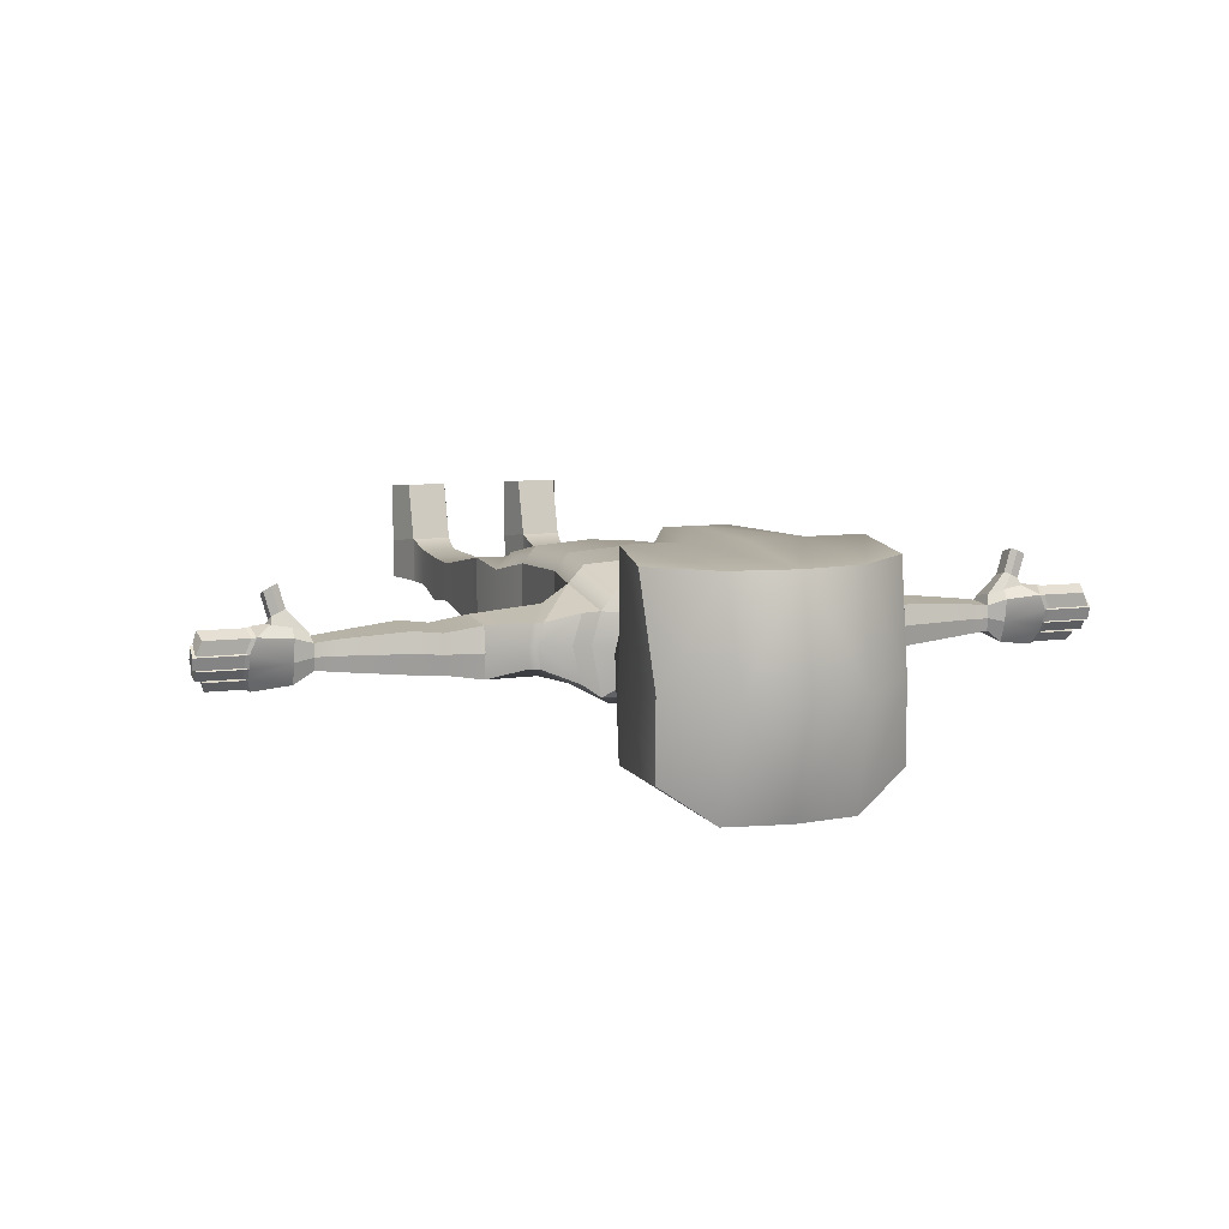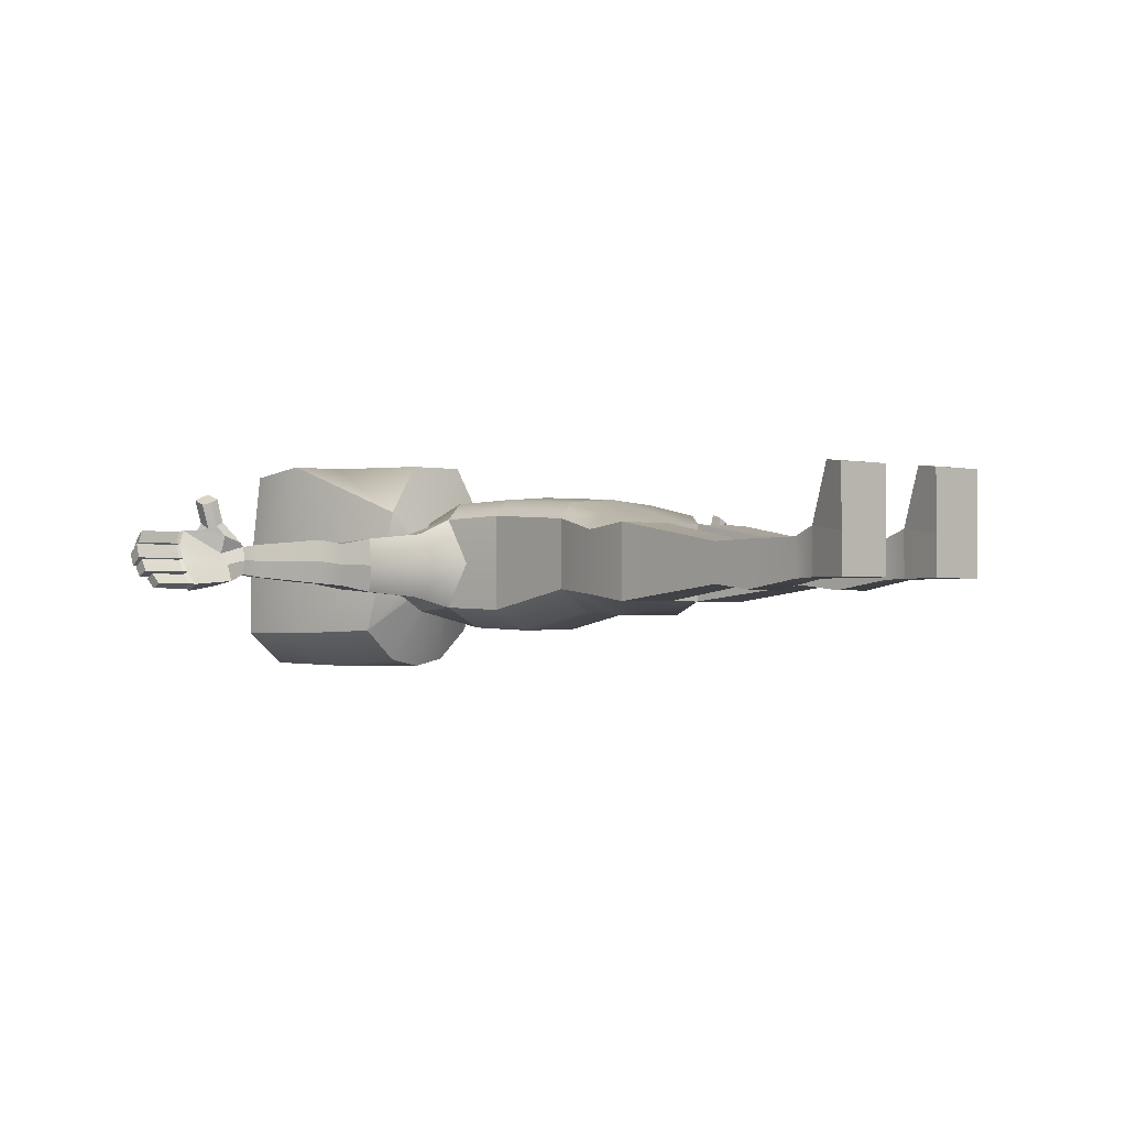
<metadata>
{"format":"obj","ext":"obj","renderer":"f3d","projection":"perspective","resolution":1024,"background":"white","views":[{"elev":8.8,"azim":160.4,"up":"+Z"},{"elev":-1.2,"azim":-42.0,"up":"+Z"}]}
</metadata>
<code>
g default
v 0.2758 3.073 0.2638
v 0.5259 3.853 0.4553
v 0.5 3.968 -0.3353
v 0.3111 3.23 -0.3203
v 0.1124 3.034 -0.1124
v 0.1124 3.034 0.1124
v 0.1124 2.877 -0.1124
v 0.1124 2.877 0.1124
v 0.3036 2.813 -0.2247
v 0.3036 2.813 0.1305
v 0.354 2.542 -0.2078
v 0.354 2.542 0.2094
v 0.3114 2.24 -0.2185
v 0.3114 2.24 0.2201
v 0.3114 1.789 -0.1254
v 0.3114 1.789 0.195
v 0.3803 1.318 -0.1818
v 0.3803 1.318 0.1653
v 0.3584 1.546 -0.1497
v 0.3584 1.546 0.1382
v 0.08773 1.318 0.1653
v 0.2881 1.546 0.2138
v 0.2503 1.789 0.2705
v 0.2503 2.24 0.2956
v 0.2845 2.542 0.285
v 0.244 2.813 0.206
v 0.05622 2.877 0.1124
v 0.05622 3.034 0.1124
v 0.1379 3.073 0.4944
v 0.2759 4.072 0.4553
v 0.2756 4.029 -0.4915
v 0.1555 3.23 -0.4658
v 0.05622 3.034 -0.1124
v 0.05622 2.877 -0.1124
v 0.1518 2.813 -0.2247
v 0.177 2.542 -0.3036
v 0.1557 2.24 -0.3143
v 0.1557 1.789 -0.2212
v 0.1792 1.546 -0.2455
v 0.08773 1.318 -0.1818
v 0 1.318 0.1653
v -0 1.546 0.2324
v -0 1.789 0.2891
v 0 2.24 0.3143
v 0 2.542 0.3036
v 0 2.813 0.2247
v 0 2.877 0.1124
v 0 3.034 0.1124
v 0 3.073 0.4944
v -0 4.115 0.4553
v -0 4.072 -0.4915
v 0 3.23 -0.5
v 0 3.034 -0.1124
v 0 2.877 -0.1124
v 0 2.813 -0.2247
v 0 2.542 -0.3036
v -0 2.24 -0.3143
v -0 1.789 -0.2212
v 0 1.546 -0.2455
v 0 1.318 -0.1818
v 0.1938 0.2089 -0.09007
v 0.1938 0.2089 0.1186
v 0.3761 0.2089 -0.09007
v 0.3761 0.2089 0.1186
v 0.158 0.008462 -0.09011
v 0.158 0.008462 0.09237
v 0.4266 0.008462 -0.09011
v 0.4266 0.008462 0.09237
v 0.1938 0.1311 0.3808
v 0.3761 0.1311 0.3808
v 0.158 0.008462 0.3677
v 0.4266 0.008462 0.3677
v 0.3661 0.7635 0.06728
v 0.3661 0.7635 -0.1124
v 0.1627 0.7635 -0.1124
v 0.1627 0.7635 0.06728
v 0.3711 0.5682 -0.1363
v 0.1782 0.5682 -0.1363
v 0.1782 0.5682 0.07281
v 0.3711 0.5682 0.07281
v 0.3562 0.3208 0.07723
v 0.3562 0.3208 -0.09477
v 0.2035 0.3208 -0.09477
v 0.2035 0.3208 0.07723
v 0.3896 2.825 -0.1645
v 0.3896 2.825 0.1286
v 0.5447 2.803 0.09521
v 0.5582 2.803 -0.09521
v 0.7951 2.584 -0.1353
v 0.7951 2.584 0.1108
v 0.7951 2.808 -0.1216
v 0.7951 2.808 0.09703
v 0.3114 2.24 0
v 0.3114 1.789 0.03395
v 0.3584 1.546 -0.006563
v 0.3803 1.318 -0.008262
v 0.3661 0.7635 -0.02258
v 0.3711 0.5682 -0.03173
v 0.3562 0.3208 -0.008773
v 0.3761 0.2089 0.01426
v 0.4266 0.008462 0.001127
v 0.158 0.008462 0.001127
v 0.1938 0.2089 0.01426
v 0.2035 0.3208 -0.008773
v 0.1782 0.5682 -0.03173
v 0.1627 0.7635 -0.02258
v 0.08773 1.318 -0.008262
v 0 1.318 -0.008262
v -0 4.23 0
v 0.25 4.187 0
v 0.5 3.968 0
v 0.3382 3.073 0
v 0.1124 3.034 0
v 0.1124 2.877 0
v 0.3506 2.833 0
v 0.4373 2.845 0
v 0.568 2.803 0
v 0.7951 2.826 -0.01226
v 0.7951 2.566 -0.01226
v 0.354 2.409 0
v 1.471 2.619 -0.06163
v 1.471 2.609 0
v 1.471 2.748 -0.05474
v 1.471 2.759 0
v 1.471 2.619 0.06163
v 1.471 2.748 0.05474
v -0 3.573 0.5
v 0 3.573 -0.5
v 0.25 3.573 -0.5
v 0.5 3.573 -0.3353
v 0.5 3.573 0
v 0.5 3.573 0.5
v 0.25 3.573 0.5
v 1.552 2.594 -0.09214
v 1.56 2.61 -0.01904
v 1.552 2.722 -0.1121
v 1.552 2.756 -0.01852
v 1.571 2.646 0.03087
v 1.552 2.771 0.08004
v 1.717 2.627 -0.1068
v 1.735 2.704 0.007076
v 1.715 2.684 -0.1359
v 1.732 2.762 -0.03298
v 1.718 2.725 0.1311
v 1.704 2.787 0.09485
v 1.733 2.73 -0.0799
v 1.736 2.666 -0.05218
v 1.734 2.725 0.07371
v 1.733 2.783 0.02712
v 1.748 2.717 -0.08348
v 1.75 2.669 -0.06277
v 1.736 2.64 -0.1035
v 1.734 2.682 -0.1253
v 1.751 2.727 0.06771
v 1.75 2.778 0.02636
v 1.751 2.708 0.008571
v 1.749 2.76 -0.02698
v 1.751 2.728 0.07427
v 1.736 2.728 0.1257
v 1.75 2.78 0.03245
v 1.724 2.784 0.09323
v 1.754 2.673 -0.05004
v 1.753 2.705 0.001183
v 1.751 2.728 -0.074
v 1.75 2.756 -0.03344
v 1.871 2.717 -0.08348
v 1.874 2.669 -0.06277
v 1.86 2.64 -0.1035
v 1.858 2.682 -0.1253
v 1.874 2.728 0.07427
v 1.859 2.728 0.1257
v 1.873 2.78 0.03245
v 1.847 2.784 0.09323
v 1.877 2.673 -0.05004
v 1.876 2.705 0.001183
v 1.874 2.728 -0.074
v 1.874 2.756 -0.03344
v 1.875 2.727 0.06771
v 1.873 2.778 0.02636
v 1.875 2.708 0.008571
v 1.872 2.76 -0.02698
v 1.489 2.617 0.08022
v 1.488 2.723 0.1
v 1.573 2.612 0.1076
v 1.555 2.739 0.1192
v 1.651 2.692 0.1329
v 1.638 2.735 0.1344
v 1.566 2.642 0.1686
v 1.572 2.703 0.189
v 1.599 2.641 0.1513
v 1.599 2.714 0.1793
v 1.632 2.658 0.1413
v 1.632 2.714 0.1625
v 1.596 2.642 0.271
v 1.602 2.703 0.2915
v 1.629 2.641 0.2538
v 1.629 2.714 0.2818
v 1.662 2.658 0.2438
v 1.662 2.714 0.2649
v 1.909 2.717 -0.08348
v 1.912 2.669 -0.06277
v 1.898 2.64 -0.1035
v 1.896 2.682 -0.1253
v 1.944 2.728 0.07427
v 1.929 2.728 0.1257
v 1.943 2.78 0.03245
v 1.917 2.784 0.09323
v 1.943 2.673 -0.05004
v 1.942 2.705 0.001183
v 1.941 2.728 -0.074
v 1.94 2.756 -0.03344
v 1.955 2.727 0.06771
v 1.954 2.778 0.02636
v 1.955 2.708 0.008571
v 1.953 2.76 -0.02698
v 1.086 2.796 0.08817
v 1.086 2.813 -0
v 1.086 2.796 -0.08817
v 1.086 2.572 -0.09928
v 1.086 2.554 -0
v 1.086 2.572 0.09928
v 0.5871 2.78 0.09521
v 0.6104 2.789 0
v 0.6006 2.78 -0.09521
v 0.5071 2.606 -0.1575
v 0.4853 2.515 -0.01825
v 0.4853 2.591 0.1401
v 0.9581 2.791 0.07289
v 0.9581 2.807 -0.0122
v 0.9581 2.791 -0.0973
v 0.9581 2.575 -0.108
v 0.9581 2.559 -0.0122
v 0.9581 2.575 0.08361
v 1.385 2.75 0.06485
v 1.385 2.761 -0
v 1.385 2.75 -0.06485
v 1.385 2.618 -0.07302
v 1.385 2.607 -0
v 1.385 2.618 0.07302
v -0.2758 3.073 0.2638
v -0.5259 3.853 0.4553
v -0.5 3.968 -0.3353
v -0.3111 3.23 -0.3203
v -0.1124 3.034 -0.1124
v -0.1124 3.034 0.1124
v -0.1124 2.877 -0.1124
v -0.1124 2.877 0.1124
v -0.3036 2.813 -0.2247
v -0.3036 2.813 0.1305
v -0.354 2.542 -0.2078
v -0.354 2.542 0.2094
v -0.3114 2.24 -0.2185
v -0.3114 2.24 0.2201
v -0.3114 1.789 -0.1254
v -0.3114 1.789 0.195
v -0.3803 1.318 -0.1818
v -0.3803 1.318 0.1653
v -0.3584 1.546 -0.1497
v -0.3584 1.546 0.1382
v -0.08773 1.318 0.1653
v -0.2881 1.546 0.2138
v -0.2503 1.789 0.2705
v -0.2503 2.24 0.2956
v -0.2845 2.542 0.285
v -0.244 2.813 0.206
v -0.05622 2.877 0.1124
v -0.05622 3.034 0.1124
v -0.1379 3.073 0.4944
v -0.2759 4.072 0.4553
v -0.2756 4.029 -0.4915
v -0.1555 3.23 -0.4658
v -0.05622 3.034 -0.1124
v -0.05622 2.877 -0.1124
v -0.1518 2.813 -0.2247
v -0.177 2.542 -0.3036
v -0.1557 2.24 -0.3143
v -0.1557 1.789 -0.2212
v -0.1792 1.546 -0.2455
v -0.08773 1.318 -0.1818
v -0.1938 0.2089 -0.09007
v -0.1938 0.2089 0.1186
v -0.3761 0.2089 -0.09007
v -0.3761 0.2089 0.1186
v -0.158 0.008462 -0.09011
v -0.158 0.008462 0.09237
v -0.4266 0.008462 -0.09011
v -0.4266 0.008462 0.09237
v -0.1938 0.1311 0.3808
v -0.3761 0.1311 0.3808
v -0.158 0.008462 0.3677
v -0.4266 0.008462 0.3677
v -0.3661 0.7635 0.06728
v -0.3661 0.7635 -0.1124
v -0.1627 0.7635 -0.1124
v -0.1627 0.7635 0.06728
v -0.3711 0.5682 -0.1363
v -0.1782 0.5682 -0.1363
v -0.1782 0.5682 0.07281
v -0.3711 0.5682 0.07281
v -0.3562 0.3208 0.07723
v -0.3562 0.3208 -0.09477
v -0.2035 0.3208 -0.09477
v -0.2035 0.3208 0.07723
v -0.3896 2.825 -0.1645
v -0.3896 2.825 0.1286
v -0.5447 2.803 0.09521
v -0.5582 2.803 -0.09521
v -0.7951 2.584 -0.1353
v -0.7951 2.584 0.1108
v -0.7951 2.808 -0.1216
v -0.7951 2.808 0.09703
v -0.3114 2.24 0
v -0.3114 1.789 0.03395
v -0.3584 1.546 -0.006563
v -0.3803 1.318 -0.008262
v -0.3661 0.7635 -0.02258
v -0.3711 0.5682 -0.03173
v -0.3562 0.3208 -0.008773
v -0.3761 0.2089 0.01426
v -0.4266 0.008462 0.001127
v -0.158 0.008462 0.001127
v -0.1938 0.2089 0.01426
v -0.2035 0.3208 -0.008773
v -0.1782 0.5682 -0.03173
v -0.1627 0.7635 -0.02258
v -0.08773 1.318 -0.008262
v -0.25 4.187 0
v -0.5 3.968 -0
v -0.3382 3.073 -0
v -0.1124 3.034 -0
v -0.1124 2.877 0
v -0.3506 2.833 0
v -0.4373 2.845 -0
v -0.568 2.803 -0
v -0.7951 2.826 -0.01226
v -0.7951 2.566 -0.01226
v -0.354 2.409 0
v -1.471 2.619 -0.06163
v -1.471 2.609 0
v -1.471 2.748 -0.05474
v -1.471 2.759 0
v -1.471 2.619 0.06163
v -1.471 2.748 0.05474
v -0.25 3.573 -0.5
v -0.5 3.573 -0.3353
v -0.5 3.573 -0
v -0.5 3.573 0.5
v -0.25 3.573 0.5
v -1.552 2.594 -0.09214
v -1.56 2.61 -0.01904
v -1.552 2.722 -0.1121
v -1.552 2.756 -0.01852
v -1.571 2.646 0.03087
v -1.552 2.771 0.08004
v -1.717 2.627 -0.1068
v -1.735 2.704 0.007076
v -1.715 2.684 -0.1359
v -1.732 2.762 -0.03298
v -1.718 2.725 0.1311
v -1.704 2.787 0.09485
v -1.733 2.73 -0.0799
v -1.736 2.666 -0.05218
v -1.734 2.725 0.07371
v -1.733 2.783 0.02712
v -1.748 2.717 -0.08348
v -1.75 2.669 -0.06277
v -1.736 2.64 -0.1035
v -1.734 2.682 -0.1253
v -1.751 2.727 0.06771
v -1.75 2.778 0.02636
v -1.751 2.708 0.008571
v -1.749 2.76 -0.02698
v -1.751 2.728 0.07427
v -1.736 2.728 0.1257
v -1.75 2.78 0.03245
v -1.724 2.784 0.09323
v -1.754 2.673 -0.05004
v -1.753 2.705 0.001183
v -1.751 2.728 -0.074
v -1.75 2.756 -0.03344
v -1.871 2.717 -0.08348
v -1.874 2.669 -0.06277
v -1.86 2.64 -0.1035
v -1.858 2.682 -0.1253
v -1.874 2.728 0.07427
v -1.859 2.728 0.1257
v -1.873 2.78 0.03245
v -1.847 2.784 0.09323
v -1.877 2.673 -0.05004
v -1.876 2.705 0.001183
v -1.874 2.728 -0.074
v -1.874 2.756 -0.03344
v -1.875 2.727 0.06771
v -1.873 2.778 0.02636
v -1.875 2.708 0.008571
v -1.872 2.76 -0.02698
v -1.489 2.617 0.08022
v -1.488 2.723 0.1
v -1.573 2.612 0.1076
v -1.555 2.739 0.1192
v -1.651 2.692 0.1329
v -1.638 2.735 0.1344
v -1.566 2.642 0.1686
v -1.572 2.703 0.189
v -1.599 2.641 0.1513
v -1.599 2.714 0.1793
v -1.632 2.658 0.1413
v -1.632 2.714 0.1625
v -1.596 2.642 0.271
v -1.602 2.703 0.2915
v -1.629 2.641 0.2538
v -1.629 2.714 0.2818
v -1.662 2.658 0.2438
v -1.662 2.714 0.2649
v -1.909 2.717 -0.08348
v -1.912 2.669 -0.06277
v -1.898 2.64 -0.1035
v -1.896 2.682 -0.1253
v -1.944 2.728 0.07427
v -1.929 2.728 0.1257
v -1.943 2.78 0.03245
v -1.917 2.784 0.09323
v -1.943 2.673 -0.05004
v -1.942 2.705 0.001183
v -1.941 2.728 -0.074
v -1.94 2.756 -0.03344
v -1.955 2.727 0.06771
v -1.954 2.778 0.02636
v -1.955 2.708 0.008571
v -1.953 2.76 -0.02698
v -1.086 2.796 0.08817
v -1.086 2.813 -0
v -1.086 2.796 -0.08817
v -1.086 2.572 -0.09928
v -1.086 2.554 -0
v -1.086 2.572 0.09928
v -0.5871 2.78 0.09521
v -0.6104 2.789 -0
v -0.6006 2.78 -0.09521
v -0.5071 2.606 -0.1575
v -0.4853 2.515 -0.01825
v -0.4853 2.591 0.1401
v -0.9581 2.791 0.07289
v -0.9581 2.807 -0.0122
v -0.9581 2.791 -0.0973
v -0.9581 2.575 -0.108
v -0.9581 2.559 -0.0122
v -0.9581 2.575 0.08361
v -1.385 2.75 0.06485
v -1.385 2.761 -0
v -1.385 2.75 -0.06485
v -1.385 2.618 -0.07302
v -1.385 2.607 -0
v -1.385 2.618 0.07302
g pCube1
f 112 4 130 131
f 4 112 113 5
f 5 113 114 7
f 7 114 115 9
f 85 116 117 88
f 11 120 93 13
f 13 93 94 15
f 15 94 95 19
f 19 95 96 17
f 20 22 21 18
f 16 23 22 20
f 14 24 23 16
f 12 25 24 14
f 10 26 25 12
f 8 27 26 10
f 6 28 27 8
f 1 29 28 6
f 133 29 1 132
f 31 110 111 3
f 32 129 130 4
f 33 32 4 5
f 34 33 5 7
f 35 34 7 9
f 36 35 9 11
f 37 36 11 13
f 38 37 13 15
f 39 38 15 19
f 40 39 19 17
f 102 65 67 101
f 22 42 41 21
f 23 43 42 22
f 24 44 43 23
f 25 45 44 24
f 26 46 45 25
f 27 47 46 26
f 28 48 47 27
f 29 49 48 28
f 133 127 49 29
f 51 109 110 31
f 52 128 129 32
f 53 52 32 33
f 54 53 33 34
f 55 54 34 35
f 56 55 35 36
f 57 56 36 37
f 58 57 37 38
f 59 58 38 39
f 60 59 39 40
f 108 60 40 107
f 107 40 75 106
f 40 17 74 75
f 17 96 97 74
f 18 21 76 73
f 103 61 65 102
f 61 63 67 65
f 63 100 101 67
f 70 69 71 72
f 64 62 69 70
f 62 66 71 69
f 66 68 72 71
f 68 64 70 72
f 74 97 98 77
f 75 74 77 78
f 106 75 78 105
f 73 76 79 80
f 78 77 82 83
f 105 78 83 104
f 80 79 84 81
f 77 98 99 82
f 82 99 100 63
f 83 82 63 61
f 104 83 61 103
f 81 84 62 64
f 9 115 116 85
f 10 12 87 86
f 200 201 202 203
f 11 9 85 88
f 120 11 225 226
f 11 88 224 225
f 88 117 223 224
f 87 12 227 222
f 93 14 16 94
f 95 94 16 20
f 96 95 20 18
f 97 96 18 73
f 98 97 73 80
f 99 98 80 81
f 100 99 81 64
f 101 100 64 68
f 66 102 101 68
f 62 103 102 66
f 84 104 103 62
f 79 105 104 84
f 76 106 105 79
f 21 107 106 76
f 41 108 107 21
f 110 109 50 30
f 111 110 30 2
f 1 112 131 132
f 113 112 1 6
f 114 113 6 8
f 115 114 8 10
f 116 115 10 86
f 117 116 86 87
f 223 117 87 222
f 205 204 206 207
f 12 120 226 227
f 93 120 12 14
f 119 89 231 232
f 89 91 230 231
f 91 118 229 230
f 90 119 232 233
f 118 92 228 229
f 92 90 233 228
f 129 128 51 31
f 130 129 31 3
f 131 130 3 111
f 132 131 111 2
f 30 133 132 2
f 50 127 133 30
f 122 121 134 135
f 121 123 136 134
f 123 124 137 136
f 125 122 135 138
f 124 126 139 137
f 195 194 196 197
f 135 134 140 147
f 134 136 142 140
f 136 137 146 142
f 138 135 148 144
f 137 139 145 149
f 197 196 198 199
f 143 146 137 149
f 209 208 210 211
f 141 148 135 147
f 213 212 214 215
f 146 147 151 150
f 147 140 152 151
f 140 142 153 152
f 142 146 150 153
f 149 148 154 155
f 148 141 156 154
f 141 143 157 156
f 143 149 155 157
f 144 148 158 159
f 148 149 160 158
f 149 145 161 160
f 145 144 159 161
f 141 147 162 163
f 147 146 164 162
f 146 143 165 164
f 143 141 163 165
f 150 151 167 166
f 151 152 168 167
f 152 153 169 168
f 153 150 166 169
f 159 158 170 171
f 158 160 172 170
f 160 161 173 172
f 161 159 171 173
f 163 162 174 175
f 162 164 176 174
f 164 165 177 176
f 165 163 175 177
f 155 154 178 179
f 154 156 180 178
f 156 157 181 180
f 157 155 179 181
f 126 125 182 183
f 125 138 184 182
f 139 126 183 185
f 138 144 186 184
f 144 145 187 186
f 145 139 185 187
f 183 182 188 189
f 182 184 190 188
f 185 183 189 191
f 184 186 192 190
f 186 187 193 192
f 187 185 191 193
f 189 188 194 195
f 188 190 196 194
f 191 189 195 197
f 190 192 198 196
f 192 193 199 198
f 193 191 197 199
f 166 167 201 200
f 167 168 202 201
f 168 169 203 202
f 169 166 200 203
f 171 170 204 205
f 170 172 206 204
f 172 173 207 206
f 173 171 205 207
f 175 174 208 209
f 174 176 210 208
f 176 177 211 210
f 177 175 209 211
f 179 178 212 213
f 178 180 214 212
f 180 181 215 214
f 181 179 213 215
f 217 216 234 235
f 218 217 235 236
f 219 218 236 237
f 220 219 237 238
f 221 220 238 239
f 216 221 239 234
f 118 223 222 92
f 224 223 118 91
f 225 224 91 89
f 226 225 89 119
f 227 226 119 90
f 222 227 90 92
f 229 228 216 217
f 230 229 217 218
f 231 230 218 219
f 232 231 219 220
f 233 232 220 221
f 228 233 221 216
f 235 234 126 124
f 236 235 124 123
f 237 236 123 121
f 238 237 121 122
f 239 238 122 125
f 234 239 125 126
f 329 346 345 243
f 243 244 330 329
f 244 246 331 330
f 246 248 332 331
f 304 307 334 333
f 250 252 312 337
f 252 254 313 312
f 254 258 314 313
f 258 256 315 314
f 259 257 260 261
f 255 259 261 262
f 253 255 262 263
f 251 253 263 264
f 249 251 264 265
f 247 249 265 266
f 245 247 266 267
f 240 245 267 268
f 348 347 240 268
f 270 242 328 327
f 271 243 345 344
f 272 244 243 271
f 273 246 244 272
f 274 248 246 273
f 275 250 248 274
f 276 252 250 275
f 277 254 252 276
f 278 258 254 277
f 279 256 258 278
f 321 320 286 284
f 261 260 41 42
f 262 261 42 43
f 263 262 43 44
f 264 263 44 45
f 265 264 45 46
f 266 265 46 47
f 267 266 47 48
f 268 267 48 49
f 348 268 49 127
f 51 270 327 109
f 52 271 344 128
f 53 272 271 52
f 54 273 272 53
f 55 274 273 54
f 56 275 274 55
f 57 276 275 56
f 58 277 276 57
f 59 278 277 58
f 60 279 278 59
f 108 326 279 60
f 326 325 294 279
f 279 294 293 256
f 256 293 316 315
f 257 292 295 260
f 322 321 284 280
f 280 284 286 282
f 282 286 320 319
f 289 291 290 288
f 283 289 288 281
f 281 288 290 285
f 285 290 291 287
f 287 291 289 283
f 293 296 317 316
f 294 297 296 293
f 325 324 297 294
f 292 299 298 295
f 297 302 301 296
f 324 323 302 297
f 299 300 303 298
f 296 301 318 317
f 301 282 319 318
f 302 280 282 301
f 323 322 280 302
f 300 283 281 303
f 248 304 333 332
f 249 305 306 251
f 415 418 417 416
f 250 307 304 248
f 337 441 440 250
f 250 440 439 307
f 307 439 438 334
f 306 437 442 251
f 312 313 255 253
f 314 259 255 313
f 315 257 259 314
f 316 292 257 315
f 317 299 292 316
f 318 300 299 317
f 319 283 300 318
f 320 287 283 319
f 285 287 320 321
f 281 285 321 322
f 303 281 322 323
f 298 303 323 324
f 295 298 324 325
f 260 295 325 326
f 41 260 326 108
f 327 269 50 109
f 328 241 269 327
f 240 347 346 329
f 330 245 240 329
f 331 247 245 330
f 332 249 247 331
f 333 305 249 332
f 334 306 305 333
f 438 437 306 334
f 420 422 421 419
f 251 442 441 337
f 312 253 251 337
f 336 447 446 308
f 308 446 445 310
f 310 445 444 335
f 309 448 447 336
f 335 444 443 311
f 311 443 448 309
f 344 270 51 128
f 345 242 270 344
f 346 328 242 345
f 347 241 328 346
f 269 241 347 348
f 50 269 348 127
f 339 350 349 338
f 338 349 351 340
f 340 351 352 341
f 342 353 350 339
f 341 352 354 343
f 410 412 411 409
f 350 362 355 349
f 349 355 357 351
f 351 357 361 352
f 353 359 363 350
f 352 364 360 354
f 412 414 413 411
f 358 364 352 361
f 424 426 425 423
f 356 362 350 363
f 428 430 429 427
f 361 365 366 362
f 362 366 367 355
f 355 367 368 357
f 357 368 365 361
f 364 370 369 363
f 363 369 371 356
f 356 371 372 358
f 358 372 370 364
f 359 374 373 363
f 363 373 375 364
f 364 375 376 360
f 360 376 374 359
f 356 378 377 362
f 362 377 379 361
f 361 379 380 358
f 358 380 378 356
f 365 381 382 366
f 366 382 383 367
f 367 383 384 368
f 368 384 381 365
f 374 386 385 373
f 373 385 387 375
f 375 387 388 376
f 376 388 386 374
f 378 390 389 377
f 377 389 391 379
f 379 391 392 380
f 380 392 390 378
f 370 394 393 369
f 369 393 395 371
f 371 395 396 372
f 372 396 394 370
f 343 398 397 342
f 342 397 399 353
f 354 400 398 343
f 353 399 401 359
f 359 401 402 360
f 360 402 400 354
f 398 404 403 397
f 397 403 405 399
f 400 406 404 398
f 399 405 407 401
f 401 407 408 402
f 402 408 406 400
f 404 410 409 403
f 403 409 411 405
f 406 412 410 404
f 405 411 413 407
f 407 413 414 408
f 408 414 412 406
f 381 415 416 382
f 382 416 417 383
f 383 417 418 384
f 384 418 415 381
f 386 420 419 385
f 385 419 421 387
f 387 421 422 388
f 388 422 420 386
f 390 424 423 389
f 389 423 425 391
f 391 425 426 392
f 392 426 424 390
f 394 428 427 393
f 393 427 429 395
f 395 429 430 396
f 396 430 428 394
f 432 450 449 431
f 433 451 450 432
f 434 452 451 433
f 435 453 452 434
f 436 454 453 435
f 431 449 454 436
f 335 311 437 438
f 439 310 335 438
f 440 308 310 439
f 441 336 308 440
f 442 309 336 441
f 437 311 309 442
f 444 432 431 443
f 445 433 432 444
f 446 434 433 445
f 447 435 434 446
f 448 436 435 447
f 443 431 436 448
f 450 341 343 449
f 451 340 341 450
f 452 338 340 451
f 453 339 338 452
f 454 342 339 453
f 449 343 342 454

</code>
